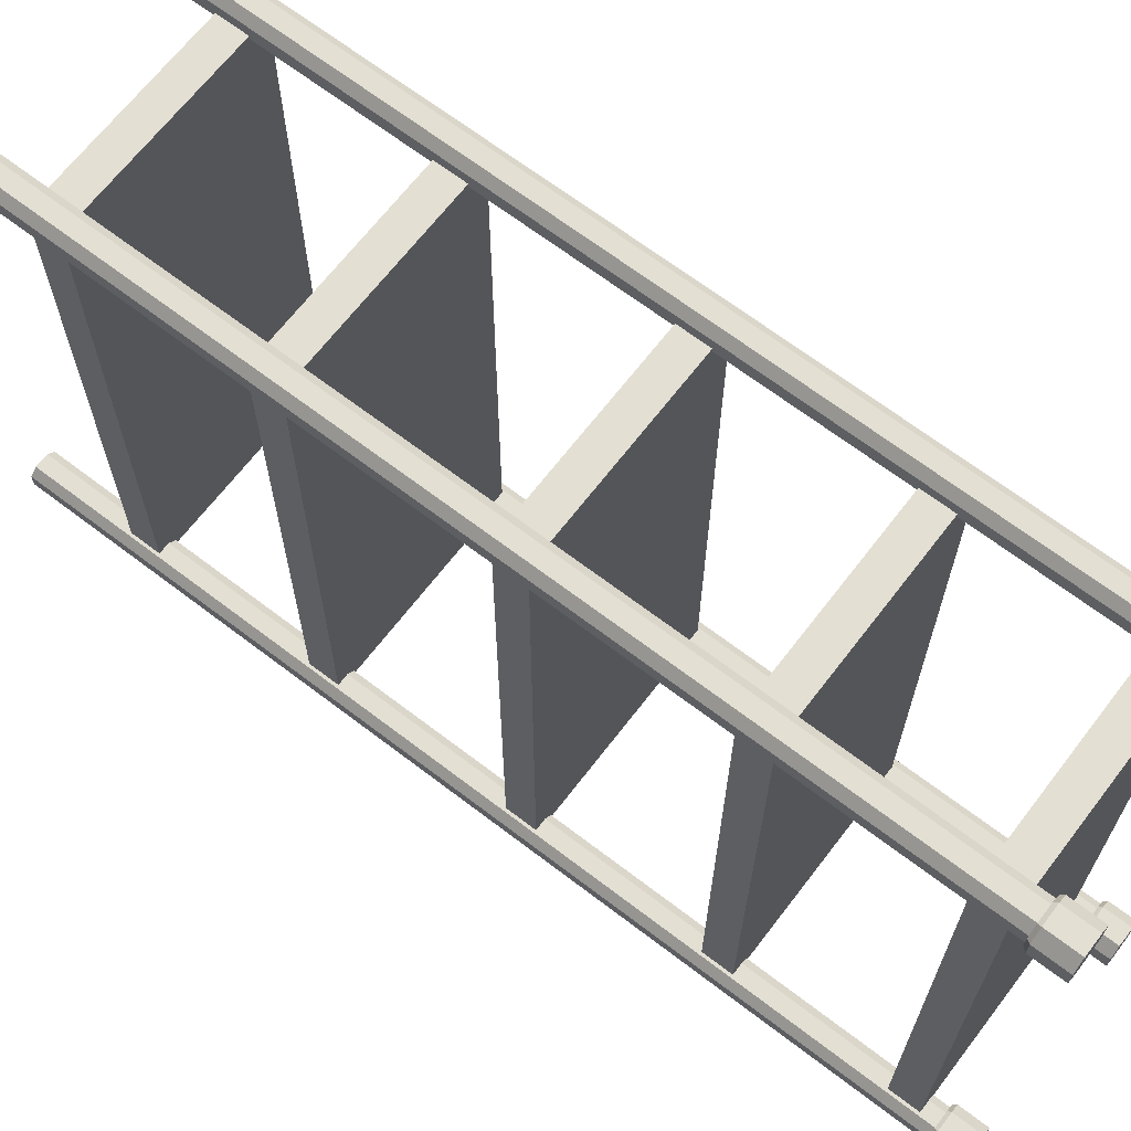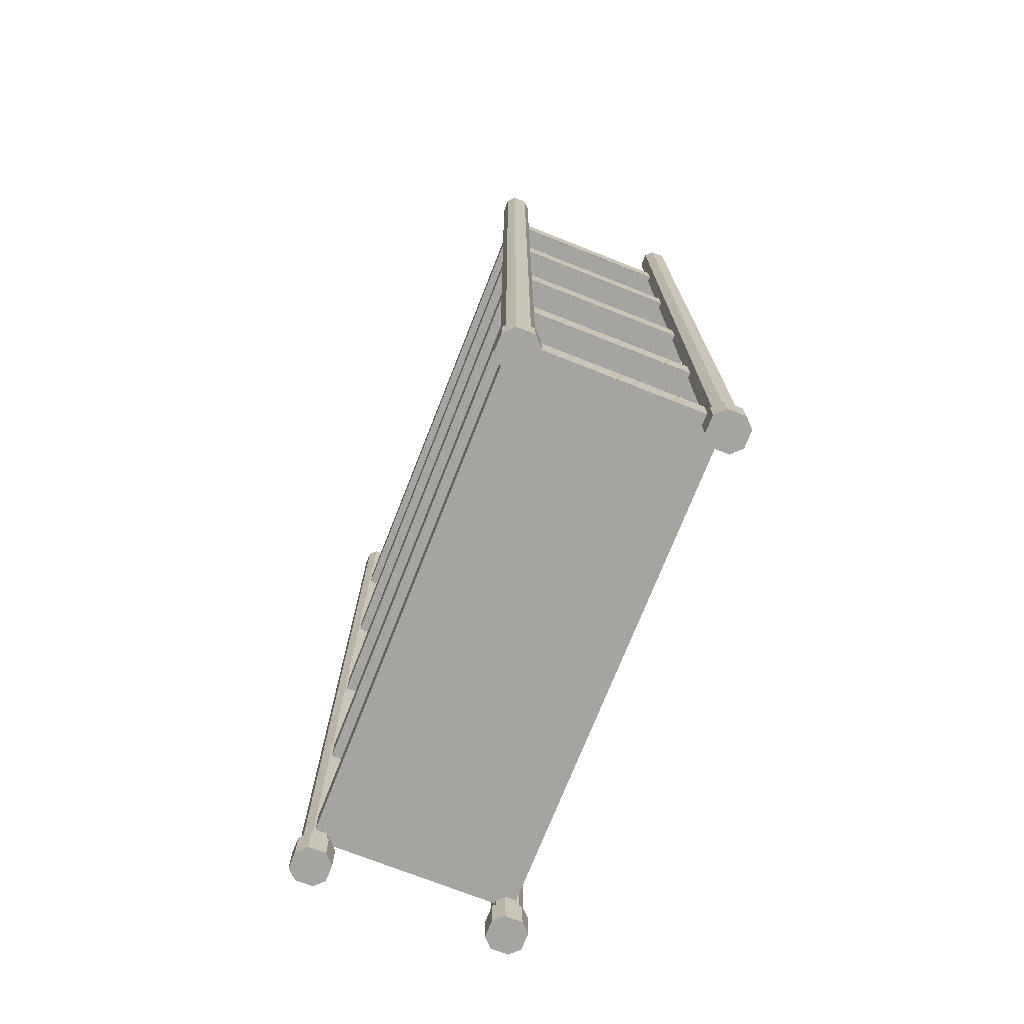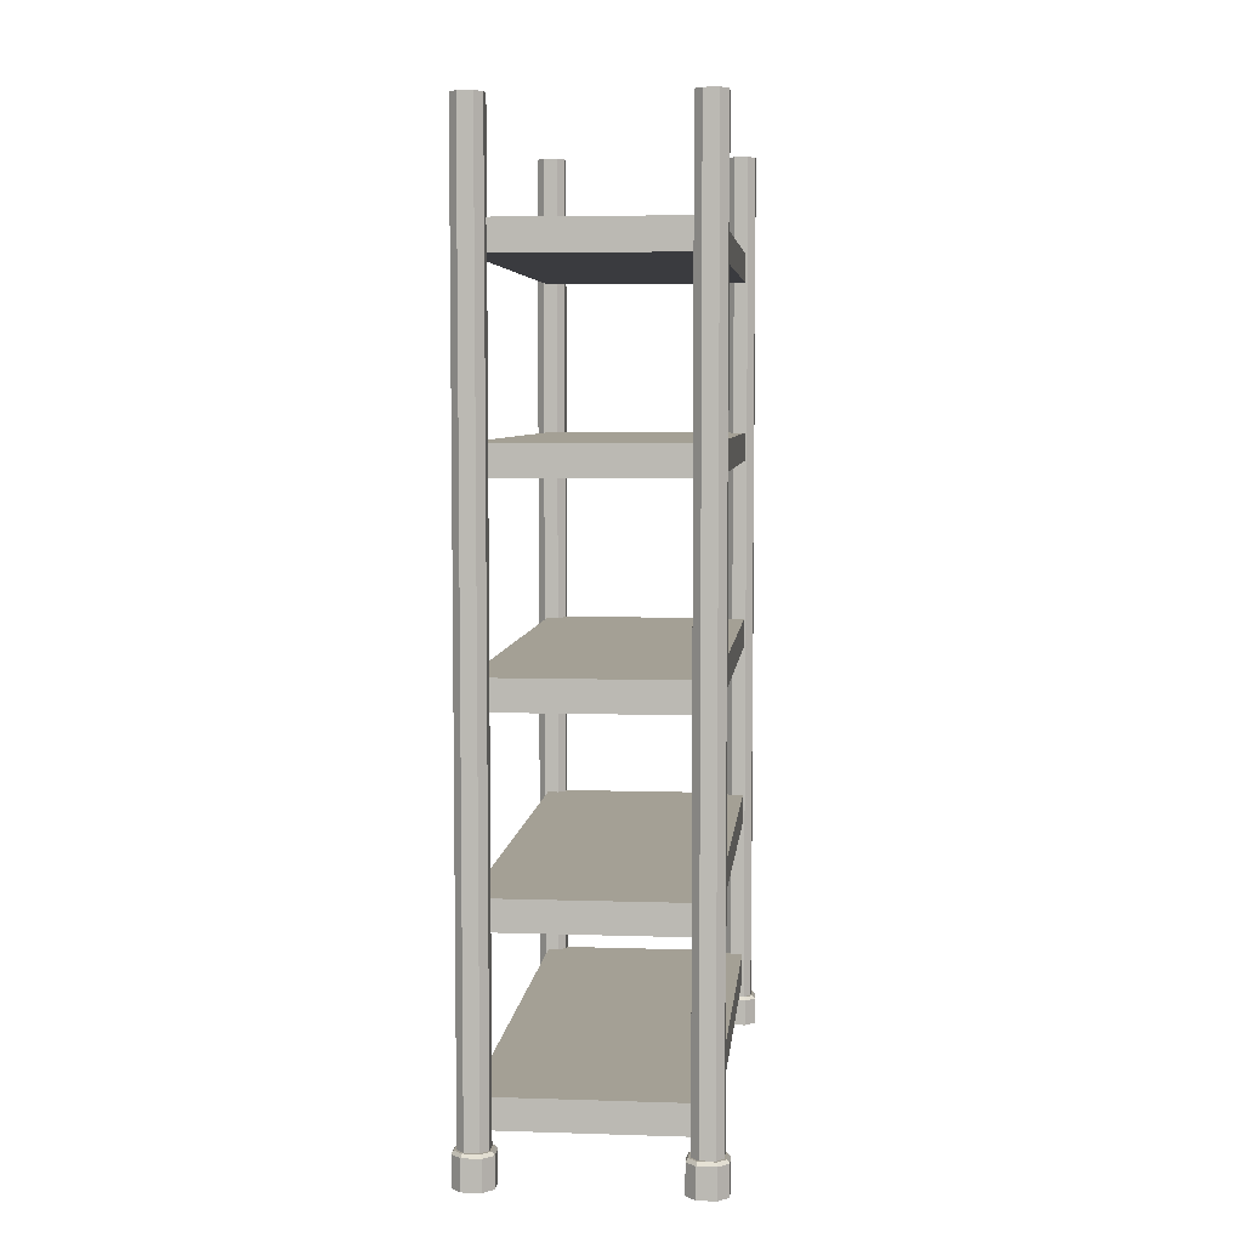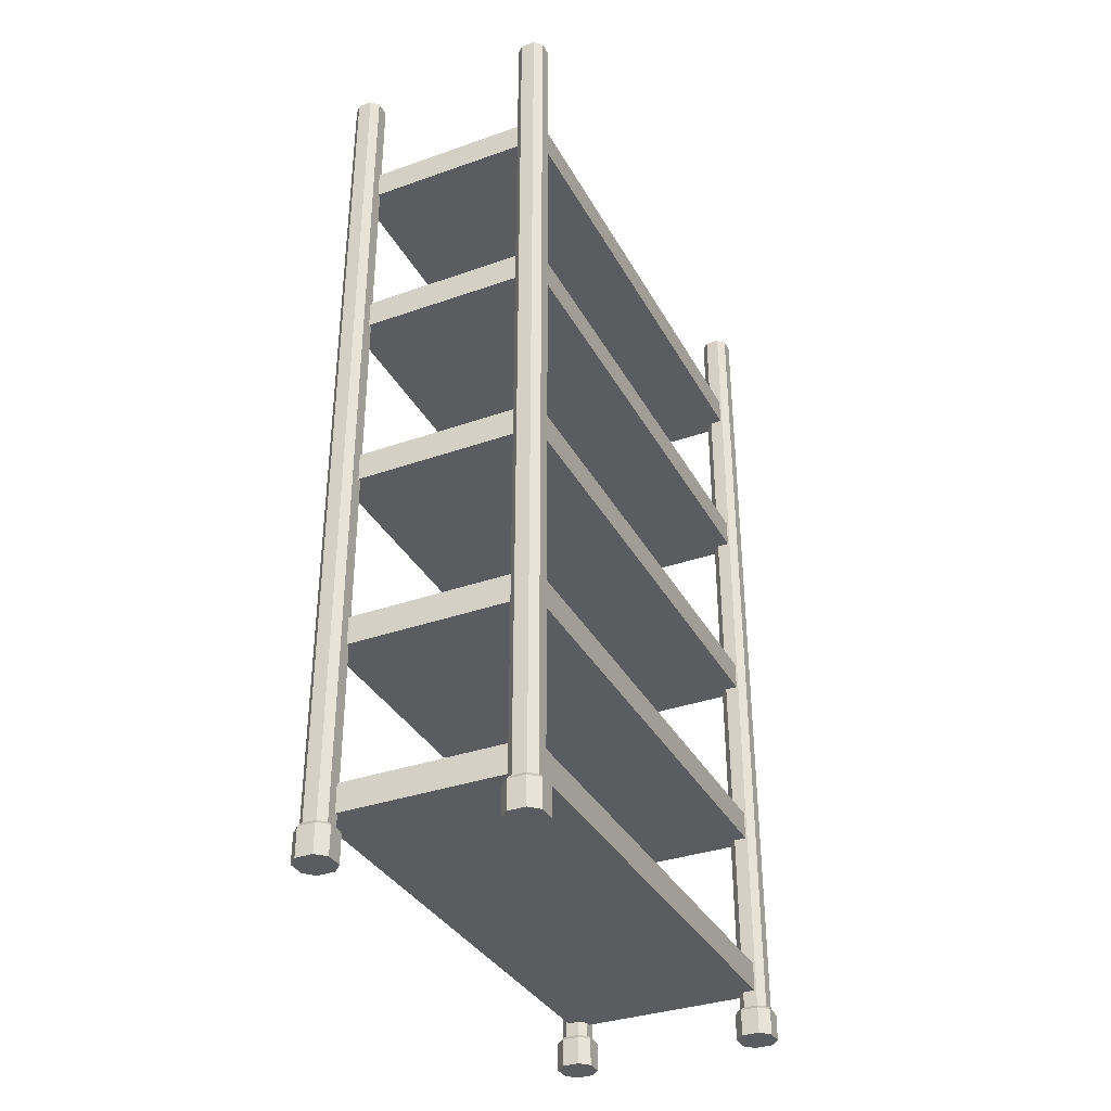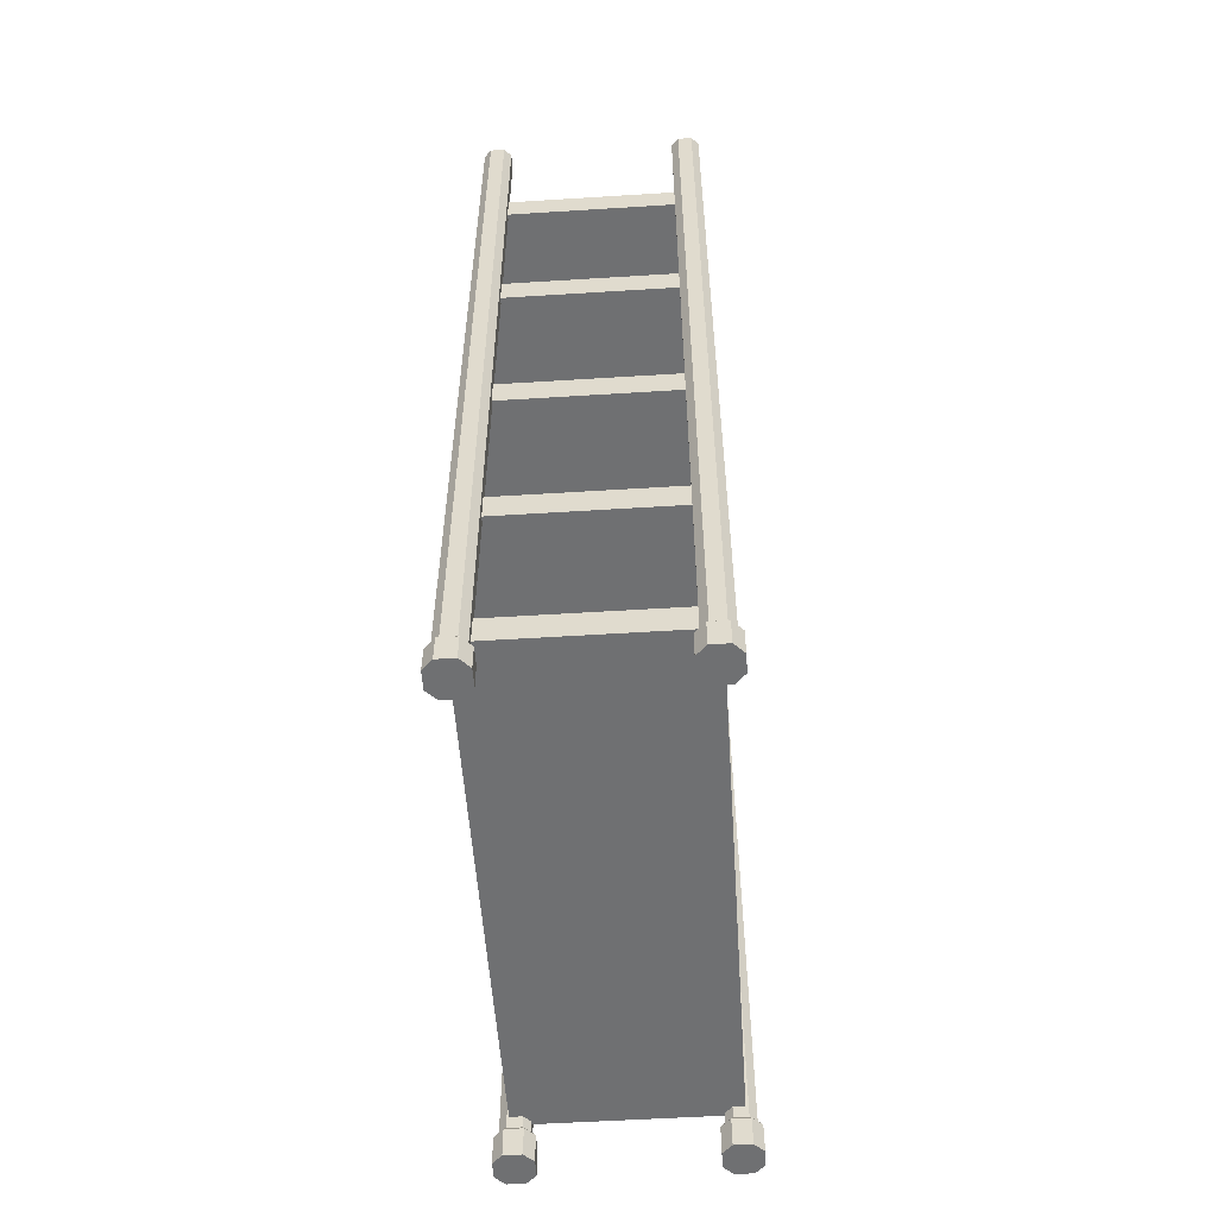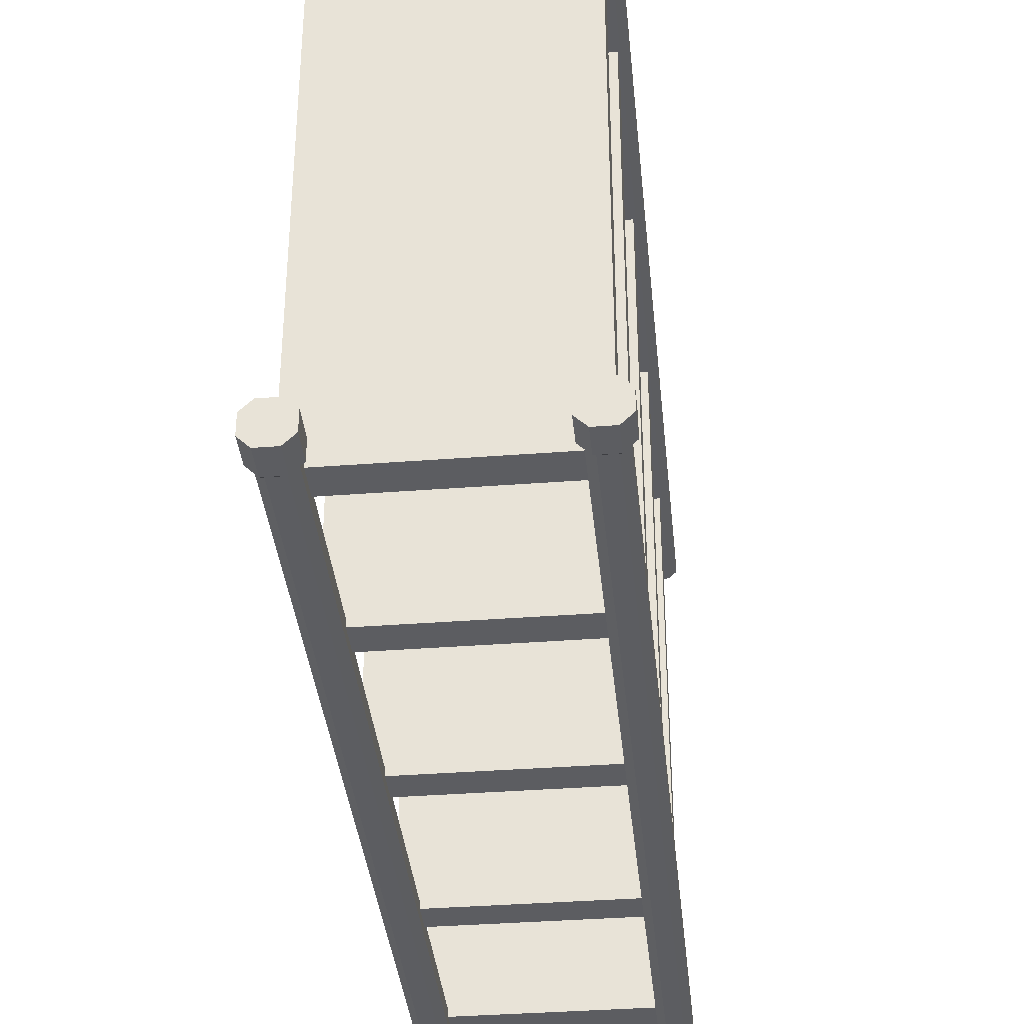
<metadata>
{"format":"obj","ext":"obj","renderer":"f3d","projection":"perspective","resolution":1024,"background":"white","views":[{"elev":67.0,"azim":-52.5,"up":"+Z"},{"elev":-73.2,"azim":158.5,"up":"+Y"},{"elev":5.7,"azim":5.6,"up":"+Y"},{"elev":-34.8,"azim":25.2,"up":"+Y"},{"elev":-54.8,"azim":-176.2,"up":"+Y"},{"elev":-36.8,"azim":5.7,"up":"+Z"}]}
</metadata>
<code>
g default
v 1.15 -0.3854 9.149
v 1.297 -0.3854 9.297
v 1.15 18.65 9.149
v 1.297 18.65 9.297
v 1.739 -0.3854 9.149
v 1.592 -0.3854 9.297
v 1.739 18.65 9.149
v 1.592 18.65 9.297
v 1.15 18.65 8.855
v 1.297 18.65 8.707
v 1.15 -0.3854 8.855
v 1.297 -0.3854 8.707
v 1.592 18.65 8.707
v 1.739 18.65 8.855
v 1.739 -0.3854 8.855
v 1.592 -0.3854 8.707
v 1.592 0.2973 8.707
v 1.297 0.2973 8.707
v 1.15 0.2973 8.855
v 1.15 0.2973 9.149
v 1.297 0.2973 9.297
v 1.592 0.2973 9.297
v 1.739 0.2973 9.149
v 1.739 0.2973 8.855
v 1.258 -0.3854 8.613
v 1.631 -0.3854 8.613
v 1.055 -0.3854 8.815
v 1.055 -0.3854 9.189
v 1.258 -0.3854 9.392
v 1.631 -0.3854 9.392
v 1.834 -0.3854 9.189
v 1.834 -0.3854 8.815
v 1.278 0.2973 8.66
v 1.258 0.2292 8.613
v 1.631 0.2292 8.613
v 1.612 0.2973 8.66
v 1.102 0.2973 8.835
v 1.055 0.2292 8.815
v 1.102 0.2973 9.169
v 1.055 0.2292 9.189
v 1.278 0.2973 9.344
v 1.258 0.2292 9.392
v 1.612 0.2973 9.344
v 1.631 0.2292 9.392
v 1.787 0.2973 9.169
v 1.834 0.2292 9.189
v 1.787 0.2973 8.835
v 1.834 0.2292 8.815
v -2.787 15.97 8.932
v 1.552 15.97 8.932
v -2.787 16.58 8.932
v 1.552 16.58 8.932
v -2.787 16.58 -2.077
v 1.552 16.58 -2.077
v -2.787 15.97 -2.077
v 1.552 15.97 -2.077
v -2.787 12.14 8.932
v 1.552 12.14 8.932
v -2.787 12.75 8.932
v 1.552 12.75 8.932
v -2.787 12.75 -2.077
v 1.552 12.75 -2.077
v -2.787 12.14 -2.077
v 1.552 12.14 -2.077
v 1.15 -0.3854 -1.955
v 1.297 -0.3854 -1.807
v 1.15 18.65 -1.955
v 1.297 18.65 -1.807
v 1.739 -0.3854 -1.955
v 1.592 -0.3854 -1.807
v 1.739 18.65 -1.955
v 1.592 18.65 -1.807
v 1.15 18.65 -2.249
v 1.297 18.65 -2.397
v 1.15 -0.3854 -2.249
v 1.297 -0.3854 -2.397
v 1.592 18.65 -2.397
v 1.739 18.65 -2.249
v 1.739 -0.3854 -2.249
v 1.592 -0.3854 -2.397
v 1.592 0.239 -1.807
v 1.297 0.239 -1.807
v 1.15 0.239 -1.955
v 1.15 0.239 -2.249
v 1.297 0.239 -2.397
v 1.592 0.239 -2.397
v 1.739 0.239 -2.249
v 1.739 0.239 -1.955
v 1.258 -0.3854 -1.713
v 1.631 -0.3854 -1.713
v 1.258 -0.3854 -2.492
v 1.631 -0.3854 -2.492
v 1.834 -0.3854 -1.915
v 1.834 -0.3854 -2.289
v 1.055 -0.3854 -2.289
v 1.055 -0.3854 -1.915
v 1.258 0.1708 -1.713
v 1.278 0.239 -1.76
v 1.612 0.239 -1.76
v 1.631 0.1708 -1.713
v 1.278 0.239 -2.444
v 1.258 0.1708 -2.492
v 1.631 0.1708 -2.492
v 1.612 0.239 -2.444
v 1.834 0.1708 -1.915
v 1.787 0.239 -1.935
v 1.787 0.239 -2.269
v 1.834 0.1708 -2.289
v 1.055 0.1708 -2.289
v 1.102 0.239 -2.269
v 1.102 0.239 -1.935
v 1.055 0.1708 -1.915
v -2.993 -0.3854 -1.955
v -2.846 -0.3854 -1.807
v -2.993 18.65 -1.955
v -2.846 18.65 -1.807
v -2.404 -0.3854 -1.955
v -2.551 -0.3854 -1.807
v -2.404 18.65 -1.955
v -2.551 18.65 -1.807
v -2.993 18.65 -2.249
v -2.846 18.65 -2.397
v -2.993 -0.3854 -2.249
v -2.846 -0.3854 -2.397
v -2.551 18.65 -2.397
v -2.404 18.65 -2.249
v -2.404 -0.3854 -2.249
v -2.551 -0.3854 -2.397
v -2.551 0.2769 -1.807
v -2.846 0.2769 -1.807
v -2.993 0.2769 -1.955
v -2.993 0.2769 -2.249
v -2.846 0.2769 -2.397
v -2.551 0.2769 -2.397
v -2.404 0.2769 -2.249
v -2.404 0.2769 -1.955
v -2.885 -0.3854 -1.713
v -2.512 -0.3854 -1.713
v -2.885 -0.3854 -2.492
v -2.512 -0.3854 -2.492
v -2.309 -0.3854 -1.915
v -2.309 -0.3854 -2.289
v -3.088 -0.3854 -2.289
v -3.088 -0.3854 -1.915
v -2.885 0.2087 -1.713
v -2.865 0.2769 -1.76
v -2.531 0.2769 -1.76
v -2.512 0.2087 -1.713
v -2.865 0.2769 -2.444
v -2.885 0.2087 -2.492
v -2.512 0.2087 -2.492
v -2.531 0.2769 -2.444
v -2.309 0.2087 -1.915
v -2.356 0.2769 -1.935
v -2.356 0.2769 -2.269
v -2.309 0.2087 -2.289
v -3.088 0.2087 -2.289
v -3.041 0.2769 -2.269
v -3.041 0.2769 -1.935
v -3.088 0.2087 -1.915
v -2.787 8.07 8.932
v 1.552 8.07 8.932
v -2.787 8.679 8.932
v 1.552 8.679 8.932
v -2.787 8.679 -2.077
v 1.552 8.679 -2.077
v -2.787 8.07 -2.077
v 1.552 8.07 -2.077
v -2.787 4.17 8.932
v 1.552 4.17 8.932
v -2.787 4.779 8.932
v 1.552 4.779 8.932
v -2.787 4.779 -2.077
v 1.552 4.779 -2.077
v -2.787 4.17 -2.077
v 1.552 4.17 -2.077
v -2.993 -0.3854 9.149
v -2.846 -0.3854 9.297
v -2.993 18.65 9.149
v -2.846 18.65 9.297
v -2.404 -0.3854 9.149
v -2.551 -0.3854 9.297
v -2.404 18.65 9.149
v -2.551 18.65 9.297
v -2.993 18.65 8.855
v -2.846 18.65 8.707
v -2.993 -0.3854 8.855
v -2.846 -0.3854 8.707
v -2.551 18.65 8.707
v -2.404 18.65 8.855
v -2.404 -0.3854 8.855
v -2.551 -0.3854 8.707
v -2.551 0.3017 8.707
v -2.846 0.3017 8.707
v -2.993 0.3017 8.855
v -2.993 0.3017 9.149
v -2.846 0.3017 9.297
v -2.551 0.3017 9.297
v -2.404 0.3017 9.149
v -2.404 0.3017 8.855
v -2.885 -0.3854 8.613
v -2.512 -0.3854 8.613
v -3.088 -0.3854 8.815
v -3.088 -0.3854 9.189
v -2.885 -0.3854 9.392
v -2.512 -0.3854 9.392
v -2.309 -0.3854 9.189
v -2.309 -0.3854 8.815
v -2.865 0.3017 8.66
v -2.885 0.2336 8.613
v -2.512 0.2336 8.613
v -2.531 0.3017 8.66
v -3.041 0.3017 8.835
v -3.088 0.2336 8.815
v -3.041 0.3017 9.169
v -3.088 0.2336 9.189
v -2.865 0.3017 9.344
v -2.885 0.2336 9.392
v -2.531 0.3017 9.344
v -2.512 0.2336 9.392
v -2.356 0.3017 9.169
v -2.309 0.2336 9.189
v -2.356 0.3017 8.835
v -2.309 0.2336 8.815
v -2.787 0.5978 8.932
v 1.552 0.5978 8.932
v -2.787 1.207 8.932
v 1.552 1.207 8.932
v -2.787 1.207 -2.077
v 1.552 1.207 -2.077
v -2.787 0.5978 -2.077
v 1.552 0.5978 -2.077
g initialShadingGroup pCube10
f 4 21 22 8
f 18 10 13 17
f 7 23 24 14
f 9 19 20 3
f 3 4 8 7 14 13 10 9
f 11 12 16 15 5 6 2 1
f 20 21 4 3
f 22 23 7 8
f 9 10 18 19
f 13 14 24 17
f 16 12 25 26
f 12 11 27 25
f 11 1 28 27
f 1 2 29 28
f 2 6 30 29
f 6 5 31 30
f 5 15 32 31
f 15 16 26 32
f 33 34 38 37
f 34 33 36 35
f 35 36 47 48
f 37 38 40 39
f 39 40 42 41
f 41 42 44 43
f 43 44 46 45
f 45 46 48 47
f 25 34 35 26
f 38 34 25 27
f 40 38 27 28
f 28 29 42 40
f 44 42 29 30
f 30 31 46 44
f 48 46 31 32
f 35 48 32 26
f 18 17 36 33
f 19 18 33 37
f 20 19 37 39
f 21 20 39 41
f 22 21 41 43
f 23 22 43 45
f 24 23 45 47
f 17 24 47 36
f 49 50 52 51
f 51 52 54 53
f 53 54 56 55
f 55 56 50 49
f 50 56 54 52
f 55 49 51 53
f 57 58 60 59
f 59 60 62 61
f 61 62 64 63
f 63 64 58 57
f 58 64 62 60
f 63 57 59 61
f 67 68 72 71 78 77 74 73
f 75 76 80 79 69 70 66 65
f 68 82 81 72
f 83 82 68 67
f 73 84 83 67
f 73 74 85 84
f 86 85 74 77
f 77 78 87 86
f 71 88 87 78
f 81 88 71 72
f 66 70 90 89
f 80 76 91 92
f 69 79 94 93
f 75 65 96 95
f 65 66 89 96
f 70 69 93 90
f 76 75 95 91
f 79 80 92 94
f 97 98 111 112
f 98 97 100 99
f 99 100 105 106
f 101 102 109 110
f 102 101 104 103
f 103 104 107 108
f 106 105 108 107
f 110 109 112 111
f 97 89 90 100
f 91 102 103 92
f 105 93 94 108
f 109 95 96 112
f 96 89 97 112
f 90 93 105 100
f 109 102 91 95
f 103 108 94 92
f 81 82 98 99
f 85 86 104 101
f 87 88 106 107
f 83 84 110 111
f 82 83 111 98
f 88 81 99 106
f 84 85 101 110
f 86 87 107 104
f 115 116 120 119 126 125 122 121
f 123 124 128 127 117 118 114 113
f 116 130 129 120
f 131 130 116 115
f 121 132 131 115
f 121 122 133 132
f 134 133 122 125
f 125 126 135 134
f 119 136 135 126
f 129 136 119 120
f 114 118 138 137
f 128 124 139 140
f 117 127 142 141
f 123 113 144 143
f 113 114 137 144
f 118 117 141 138
f 124 123 143 139
f 127 128 140 142
f 145 146 159 160
f 146 145 148 147
f 147 148 153 154
f 149 150 157 158
f 150 149 152 151
f 151 152 155 156
f 154 153 156 155
f 158 157 160 159
f 145 137 138 148
f 139 150 151 140
f 153 141 142 156
f 157 143 144 160
f 144 137 145 160
f 138 141 153 148
f 157 150 139 143
f 151 156 142 140
f 129 130 146 147
f 133 134 152 149
f 135 136 154 155
f 131 132 158 159
f 130 131 159 146
f 136 129 147 154
f 132 133 149 158
f 134 135 155 152
f 161 162 164 163
f 163 164 166 165
f 165 166 168 167
f 167 168 162 161
f 162 168 166 164
f 167 161 163 165
f 169 170 172 171
f 171 172 174 173
f 173 174 176 175
f 175 176 170 169
f 170 176 174 172
f 175 169 171 173
f 180 197 198 184
f 194 186 189 193
f 183 199 200 190
f 185 195 196 179
f 179 180 184 183 190 189 186 185
f 187 188 192 191 181 182 178 177
f 196 197 180 179
f 198 199 183 184
f 185 186 194 195
f 189 190 200 193
f 192 188 201 202
f 188 187 203 201
f 187 177 204 203
f 177 178 205 204
f 178 182 206 205
f 182 181 207 206
f 181 191 208 207
f 191 192 202 208
f 209 210 214 213
f 210 209 212 211
f 211 212 223 224
f 213 214 216 215
f 215 216 218 217
f 217 218 220 219
f 219 220 222 221
f 221 222 224 223
f 201 210 211 202
f 214 210 201 203
f 216 214 203 204
f 204 205 218 216
f 220 218 205 206
f 206 207 222 220
f 224 222 207 208
f 211 224 208 202
f 194 193 212 209
f 195 194 209 213
f 196 195 213 215
f 197 196 215 217
f 198 197 217 219
f 199 198 219 221
f 200 199 221 223
f 193 200 223 212
f 225 226 228 227
f 227 228 230 229
f 229 230 232 231
f 231 232 226 225
f 226 232 230 228
f 231 225 227 229

</code>
